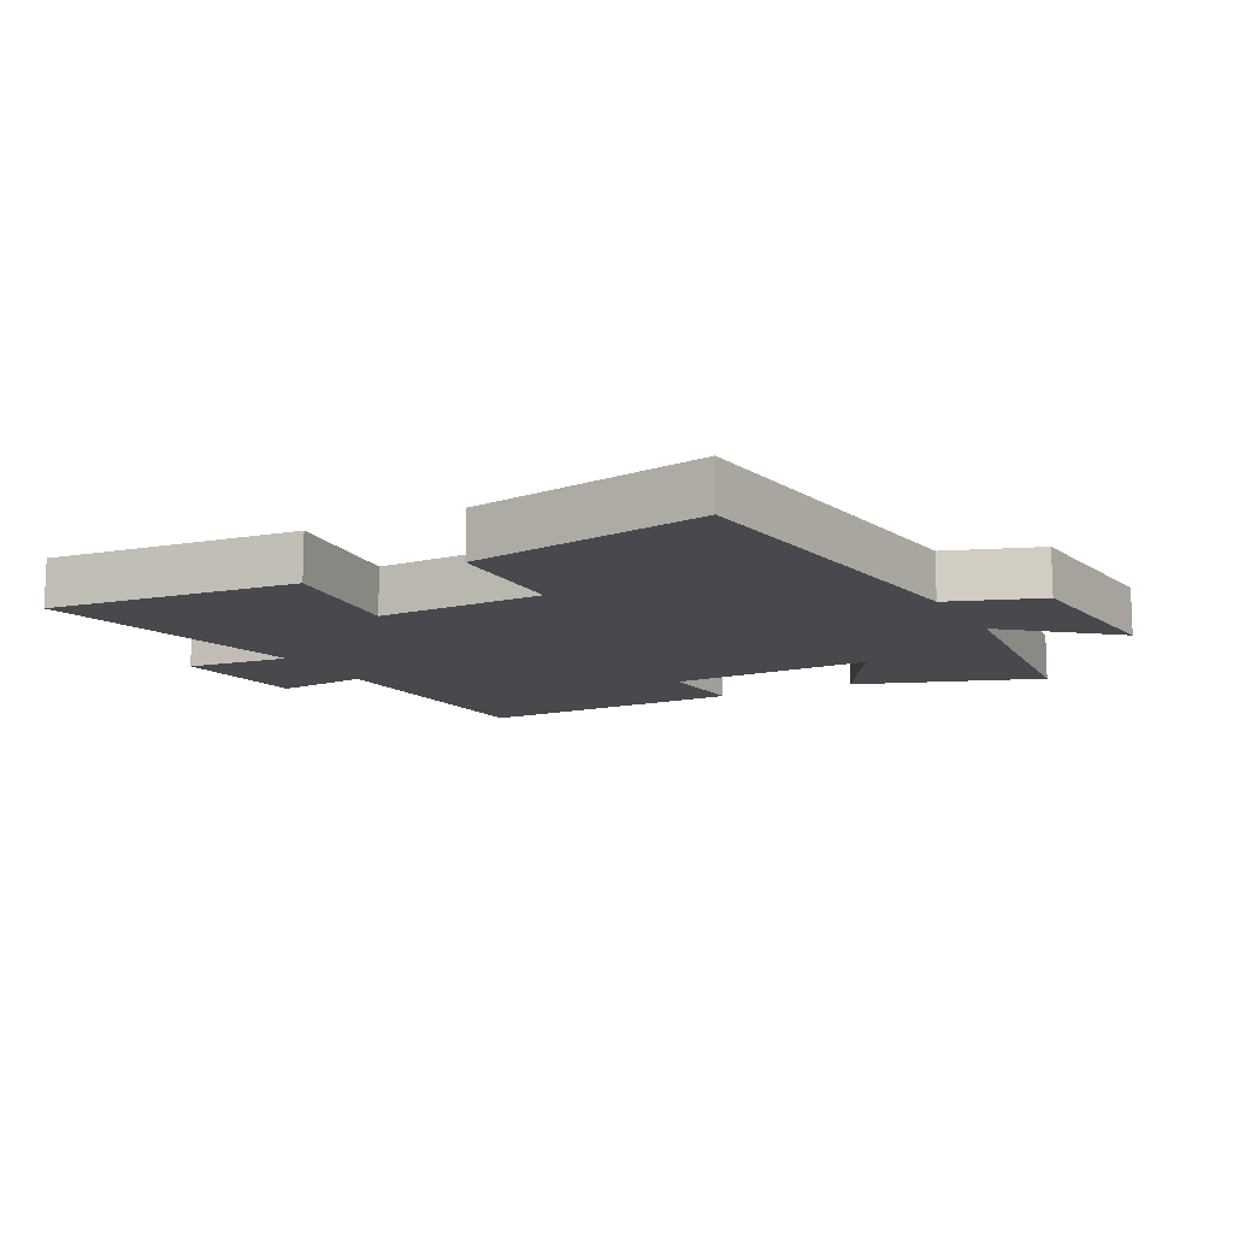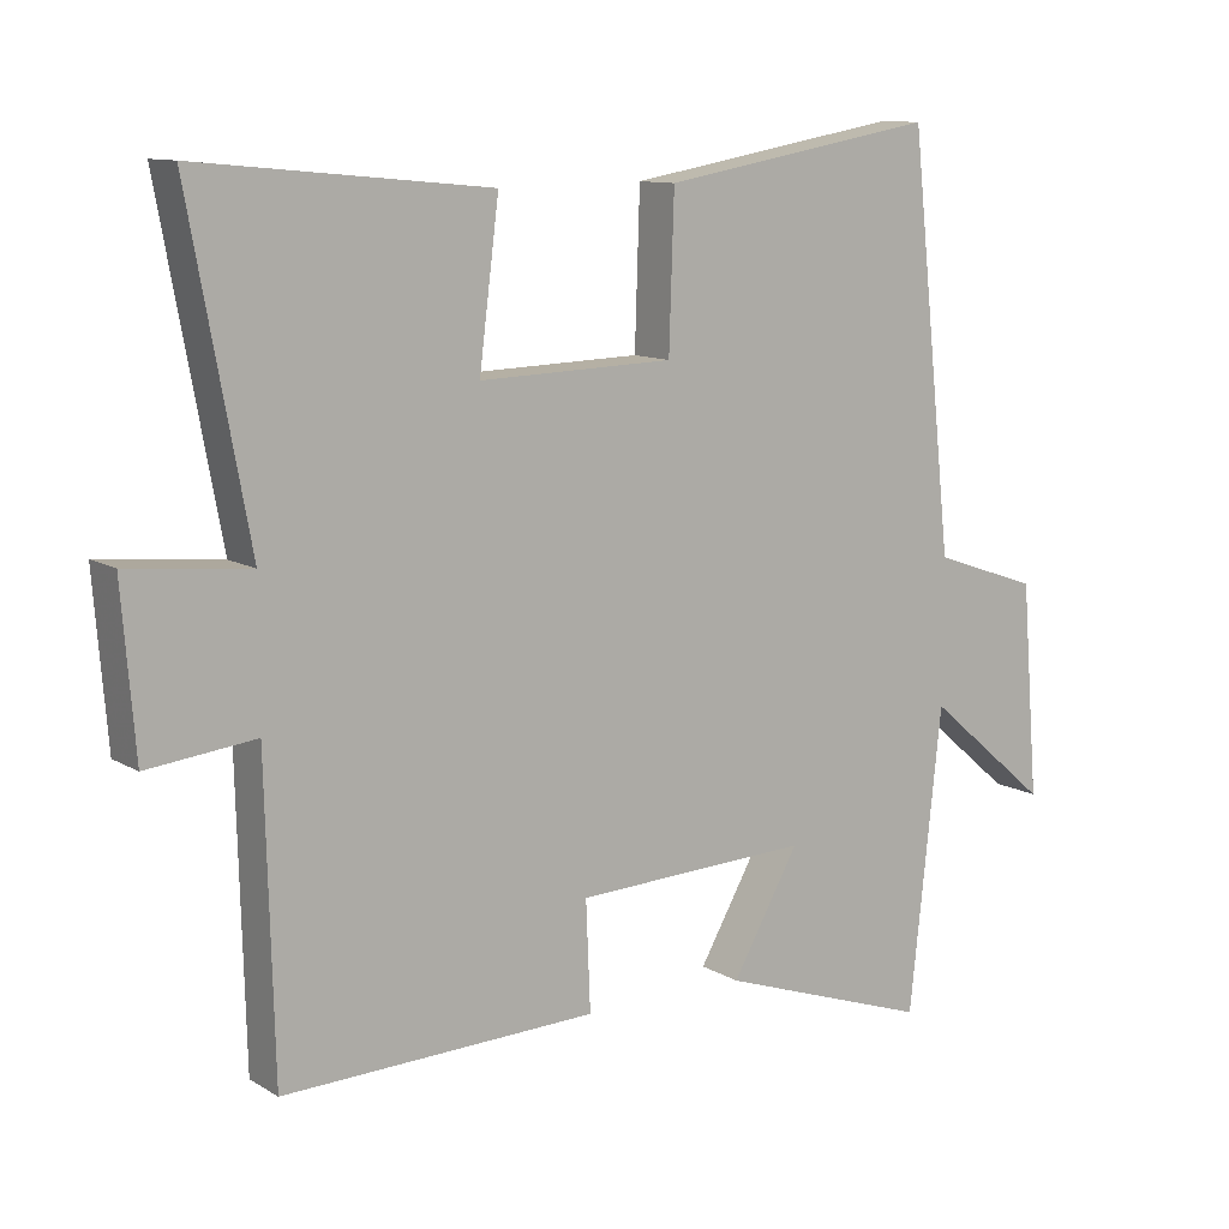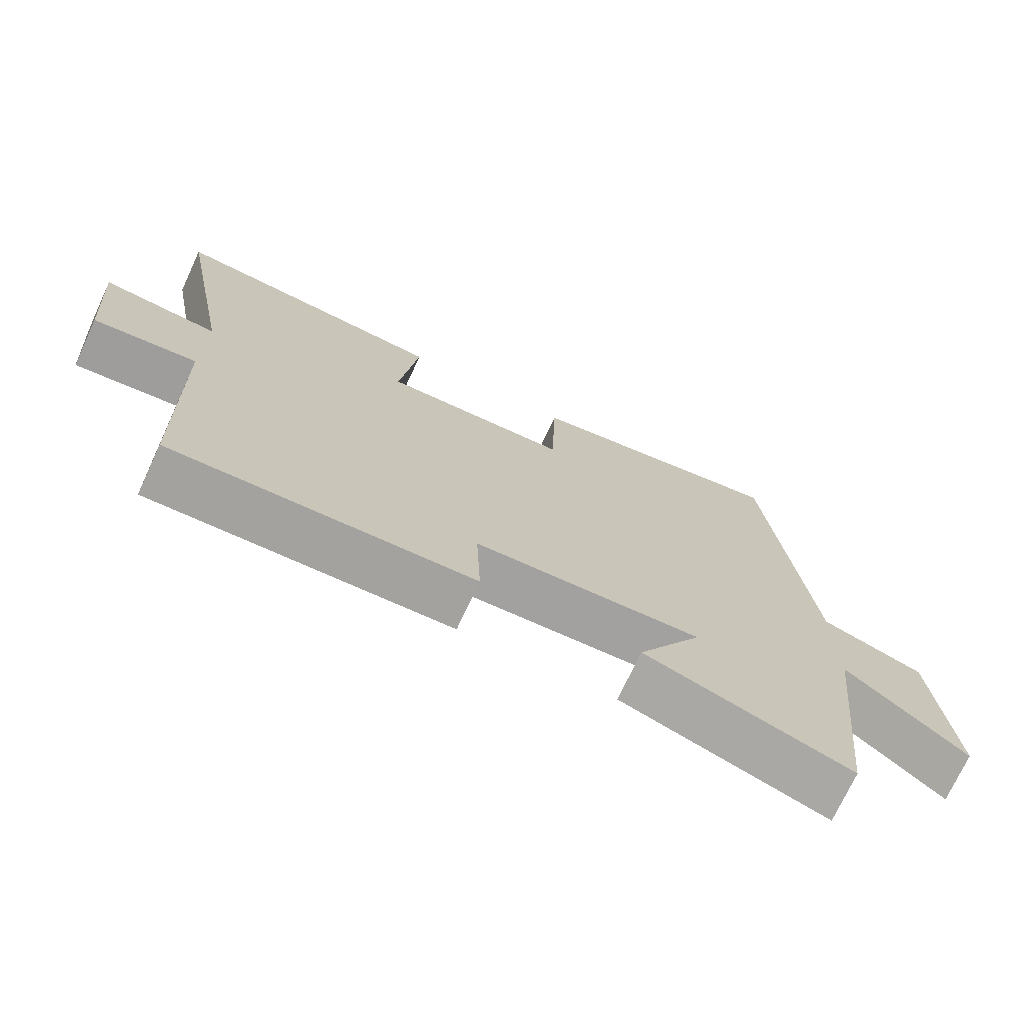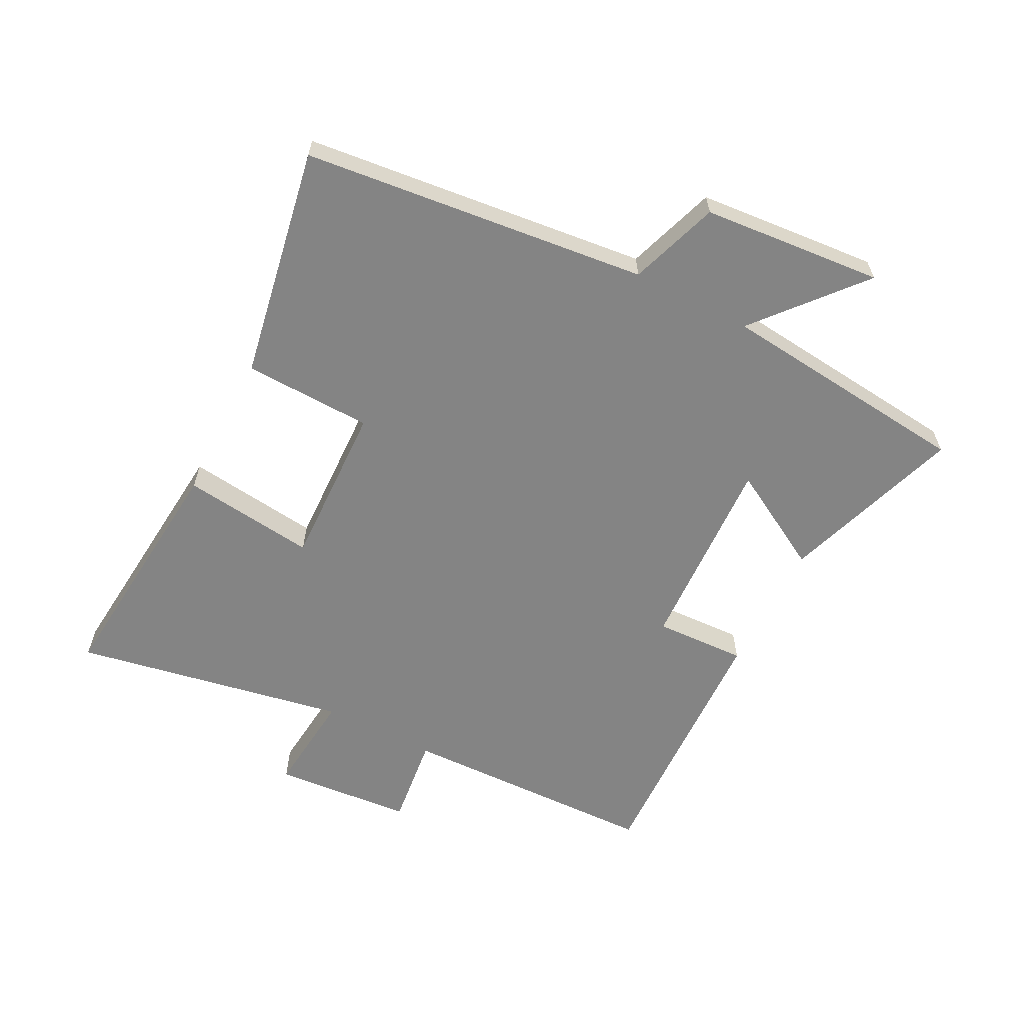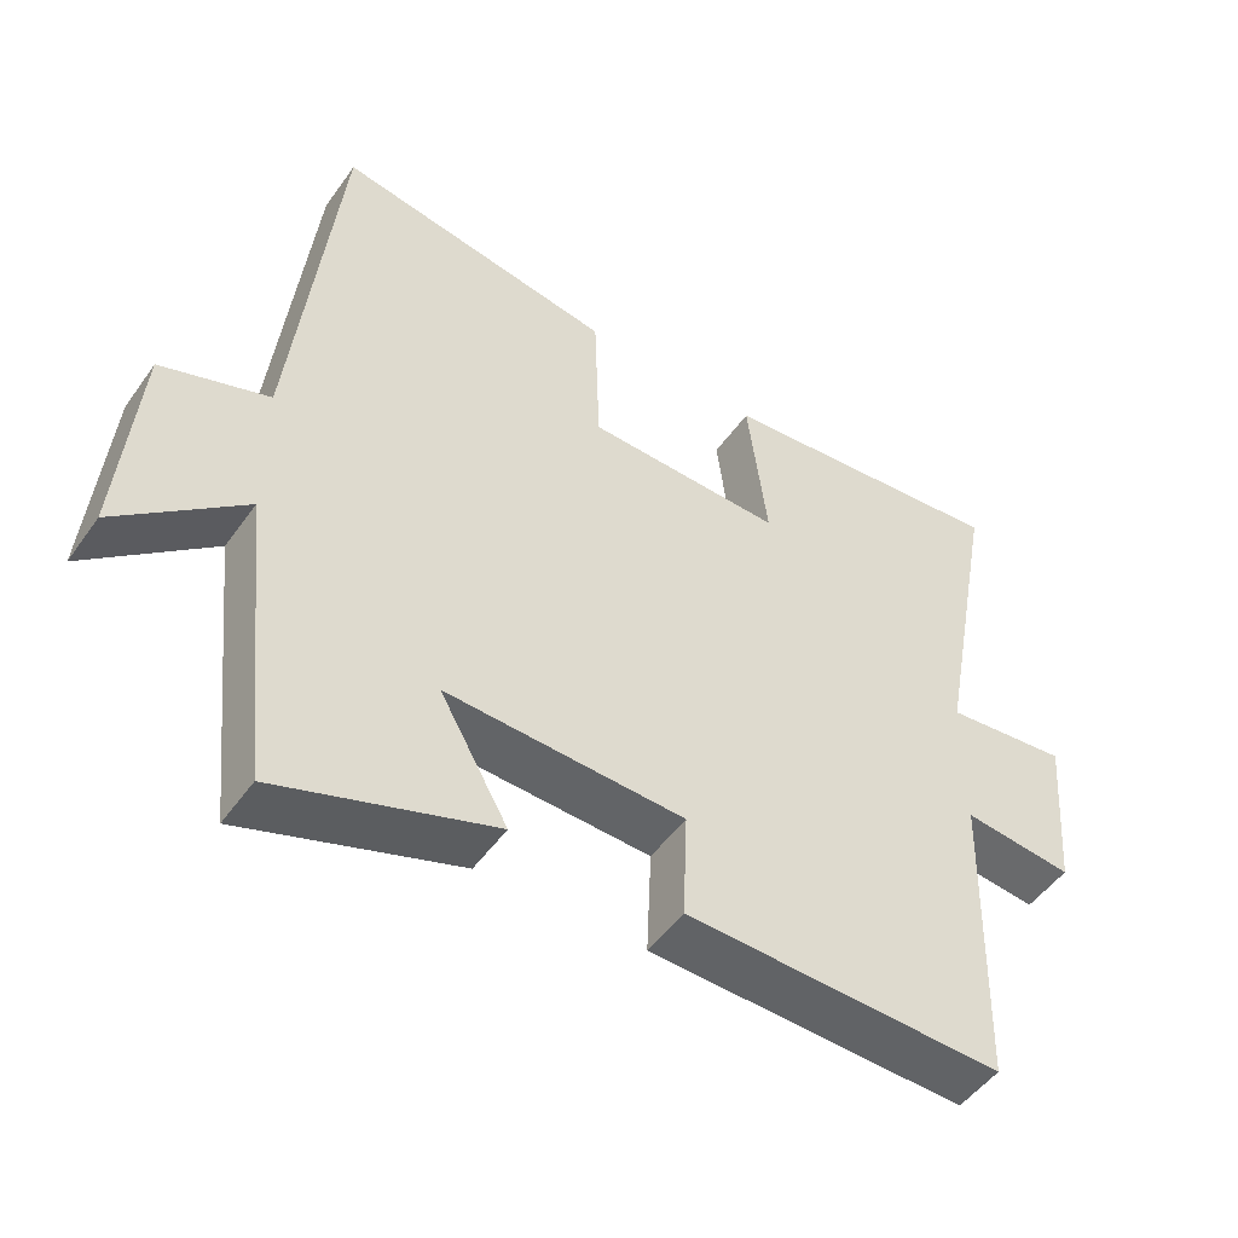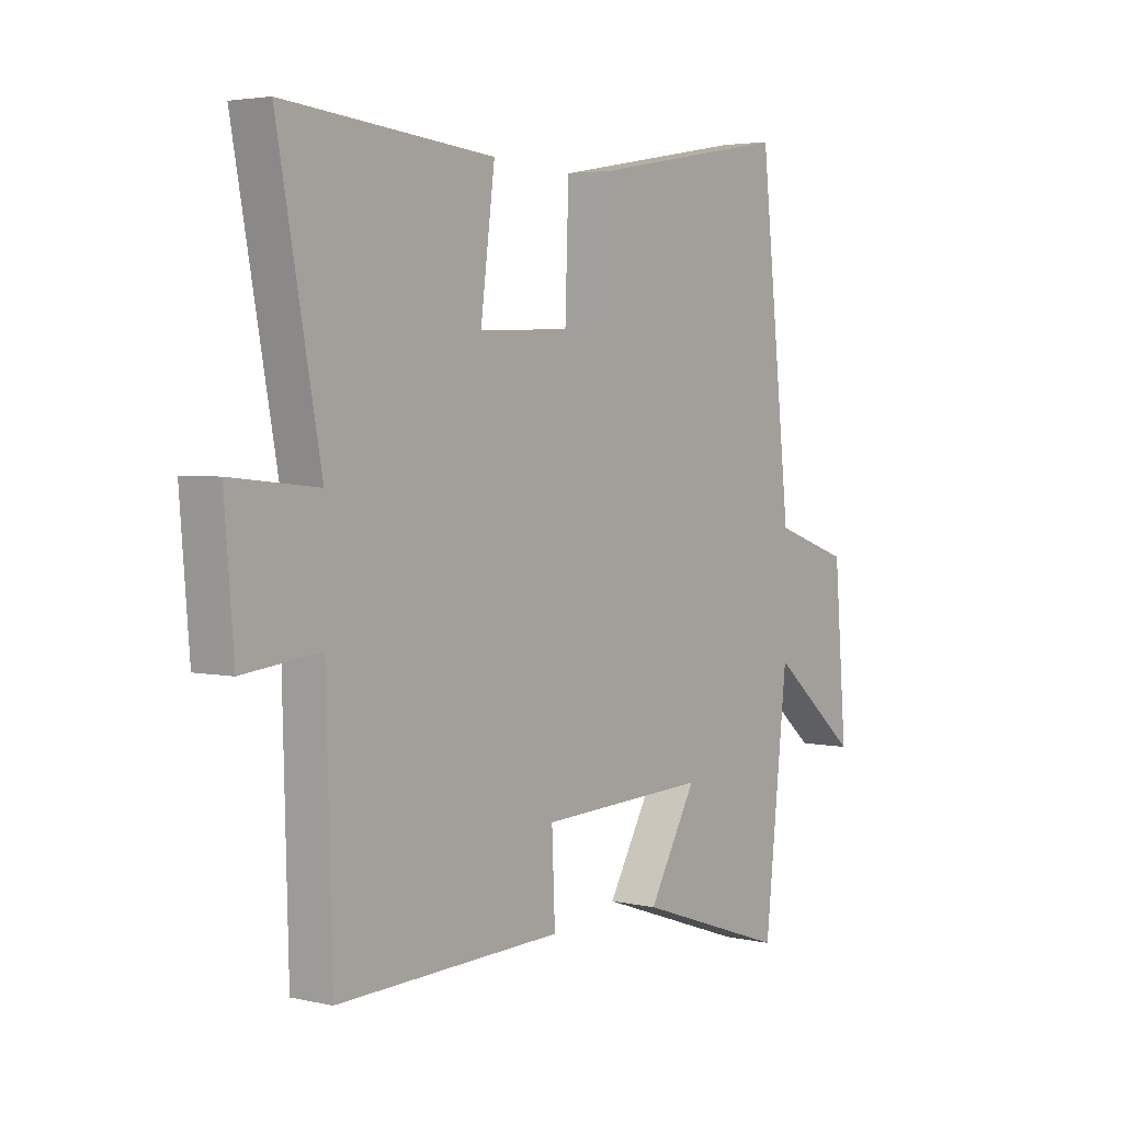
<metadata>
{"format":"obj","ext":"obj","renderer":"f3d","projection":"perspective","resolution":1024,"background":"white","views":[{"elev":-12.1,"azim":28.0,"up":"+Y"},{"elev":10.9,"azim":-35.0,"up":"+Z"},{"elev":-73.0,"azim":-24.9,"up":"+Z"},{"elev":-61.4,"azim":62.9,"up":"+Y"},{"elev":-49.9,"azim":146.0,"up":"+Z"},{"elev":3.6,"azim":-52.8,"up":"+Z"}]}
</metadata>
<code>
v -0.489 0.07 -0.514
v -0.5 0.07 -0.094
v -0.648 0.07 -0.111
v -0.666 0.07 0.113
v -0.5 0.07 0.096
v -0.582 0.07 0.538
v -0.183 0.07 0.5
v -0.21 0.07 0.284
v 0.056 0.07 0.292
v 0.063 0.07 0.5
v 0.44 0.07 0.567
v 0.5 0.07 0.01
v 0.645 0.07 -0.04
v 0.669 0.07 -0.332
v 0.5 0.07 -0.188
v 0.456 0.07 -0.599
v 0.165 0.07 -0.5
v 0.257 0.07 -0.338
v -0.065 0.07 -0.352
v -0.059 0.07 -0.5
v -0.489 0 -0.514
v -0.5 0 -0.094
v -0.648 0 -0.111
v -0.666 0 0.113
v -0.5 0 0.096
v -0.582 0 0.538
v -0.183 0 0.5
v -0.21 0 0.284
v 0.056 0 0.292
v 0.063 0 0.5
v 0.44 0 0.567
v 0.5 0 0.01
v 0.645 0 -0.04
v 0.669 0 -0.332
v 0.5 0 -0.188
v 0.456 0 -0.599
v 0.165 0 -0.5
v 0.257 0 -0.338
v -0.065 0 -0.352
v -0.059 0 -0.5
f 19 20 1 2
f 18 19 2
f 15 16 17 18
f 15 18 2
f 12 13 14 15
f 11 12 15
f 10 11 15
f 9 10 15
f 8 9 15 2
f 5 6 7 8
f 5 8 2 3
f 3 4 5
f 22 21 40 39
f 22 39 38
f 38 37 36 35
f 22 38 35
f 35 34 33 32
f 35 32 31
f 35 31 30
f 35 30 29
f 22 35 29 28
f 28 27 26 25
f 23 22 28 25
f 25 24 23
f 1 21 22 2
f 2 22 23 3
f 3 23 24 4
f 4 24 25 5
f 5 25 26 6
f 6 26 27 7
f 7 27 28 8
f 8 28 29 9
f 9 29 30 10
f 10 30 31 11
f 11 31 32 12
f 12 32 33 13
f 13 33 34 14
f 14 34 35 15
f 15 35 36 16
f 16 36 37 17
f 17 37 38 18
f 18 38 39 19
f 19 39 40 20
f 20 40 21 1

</code>
